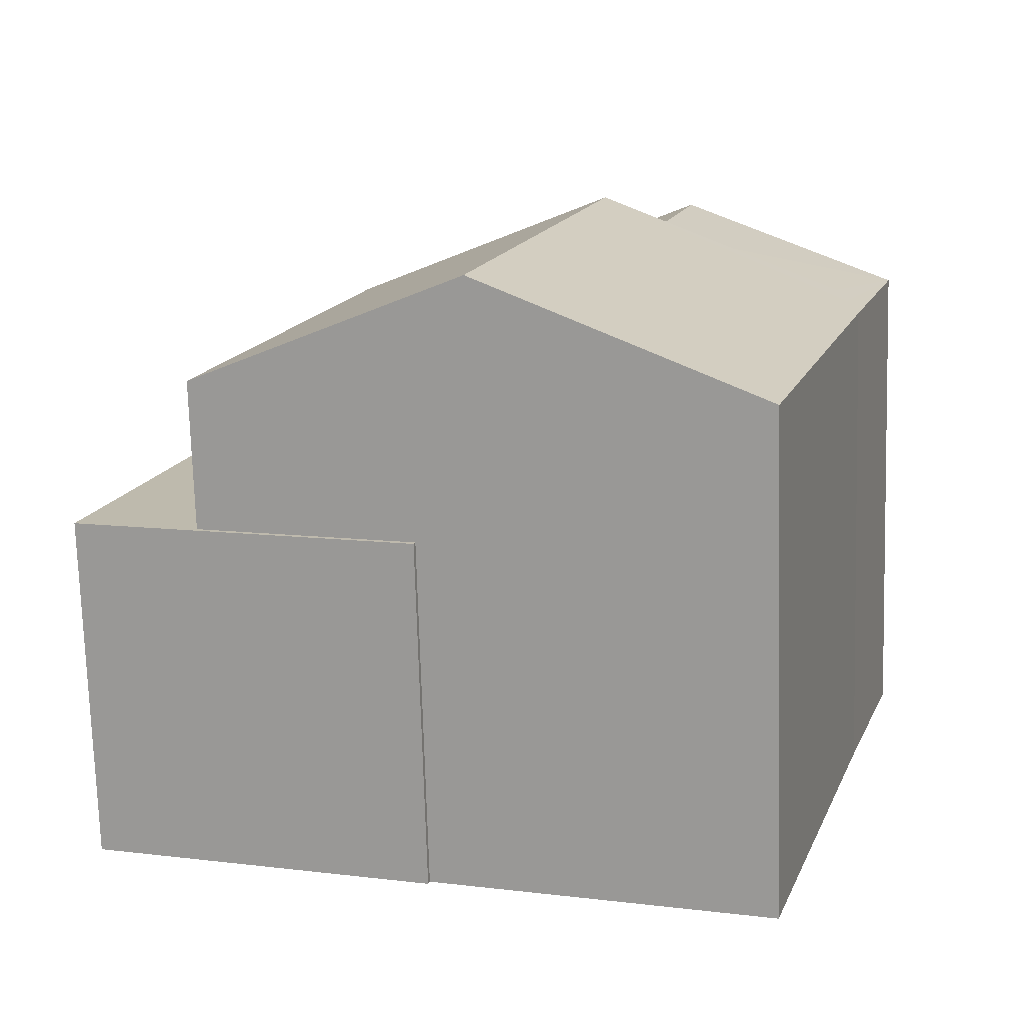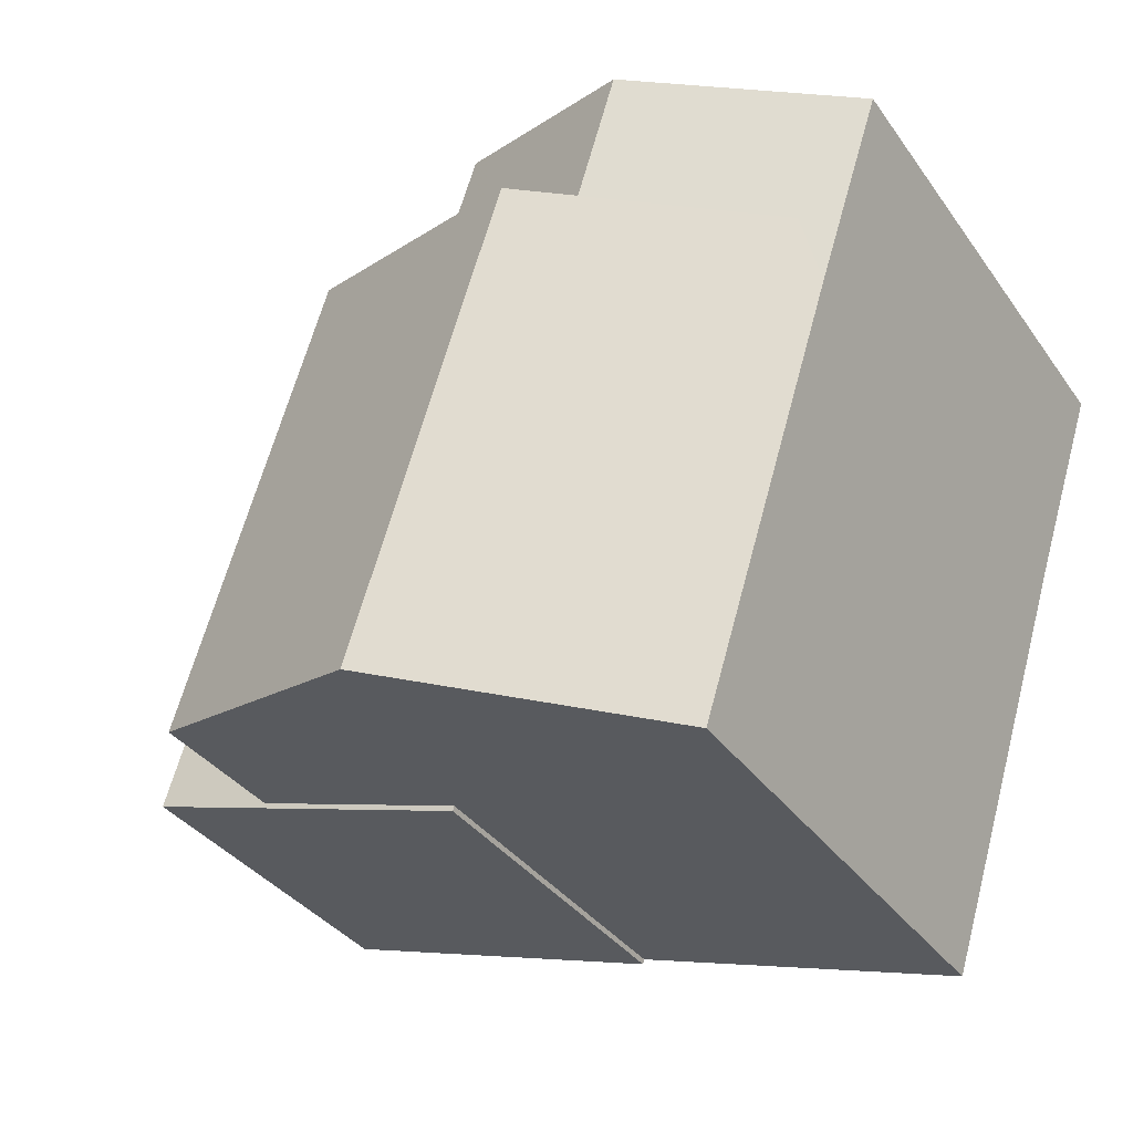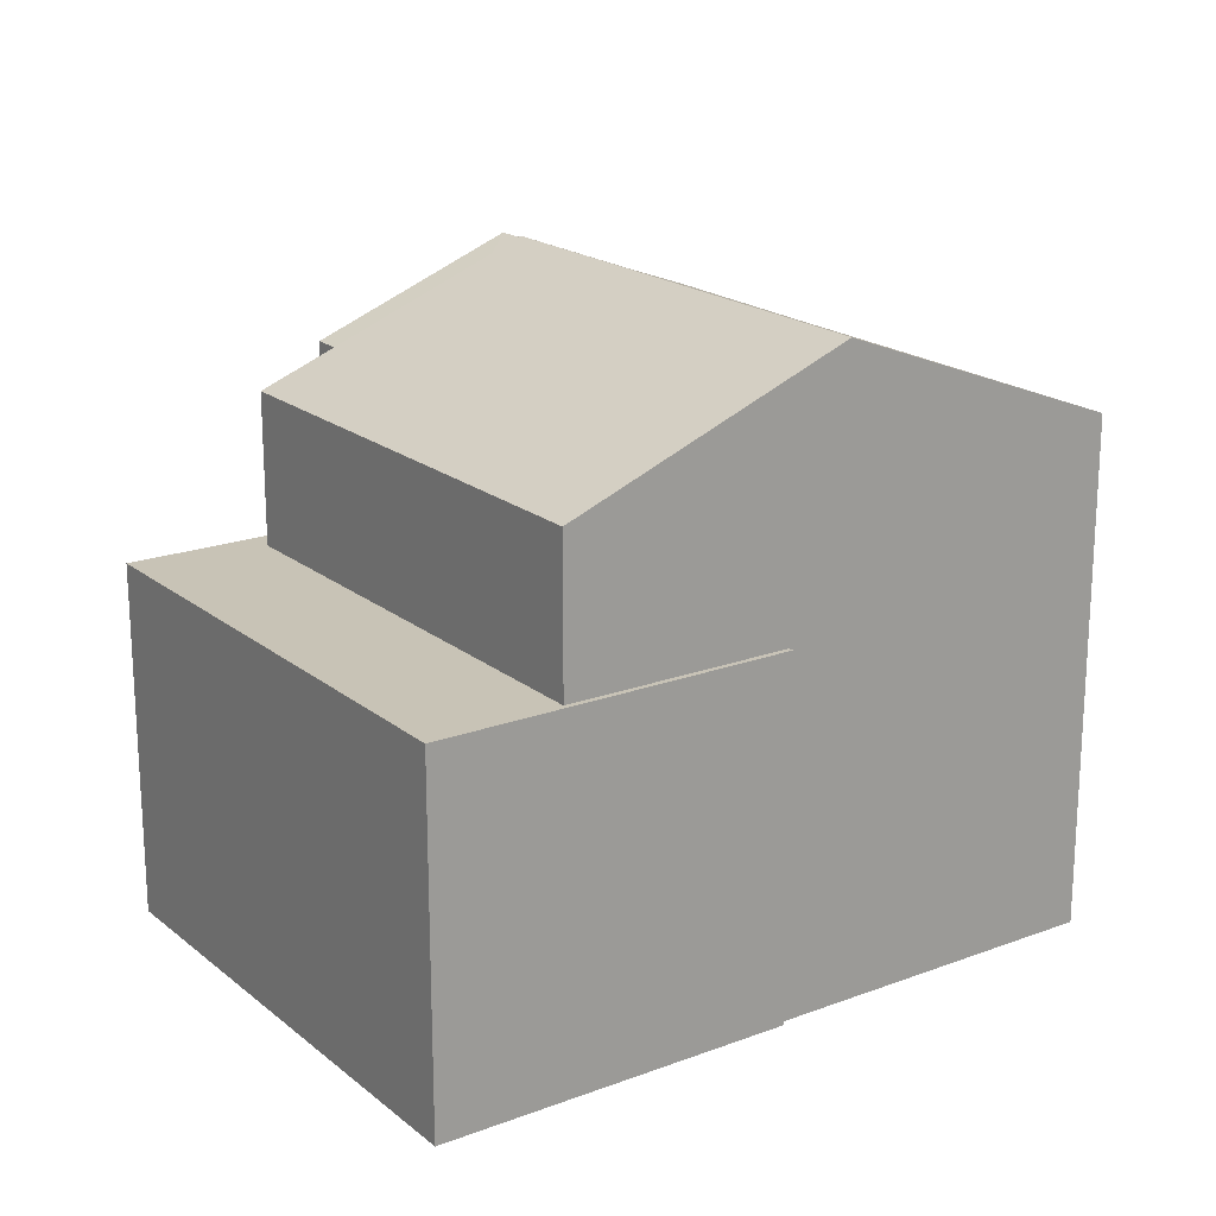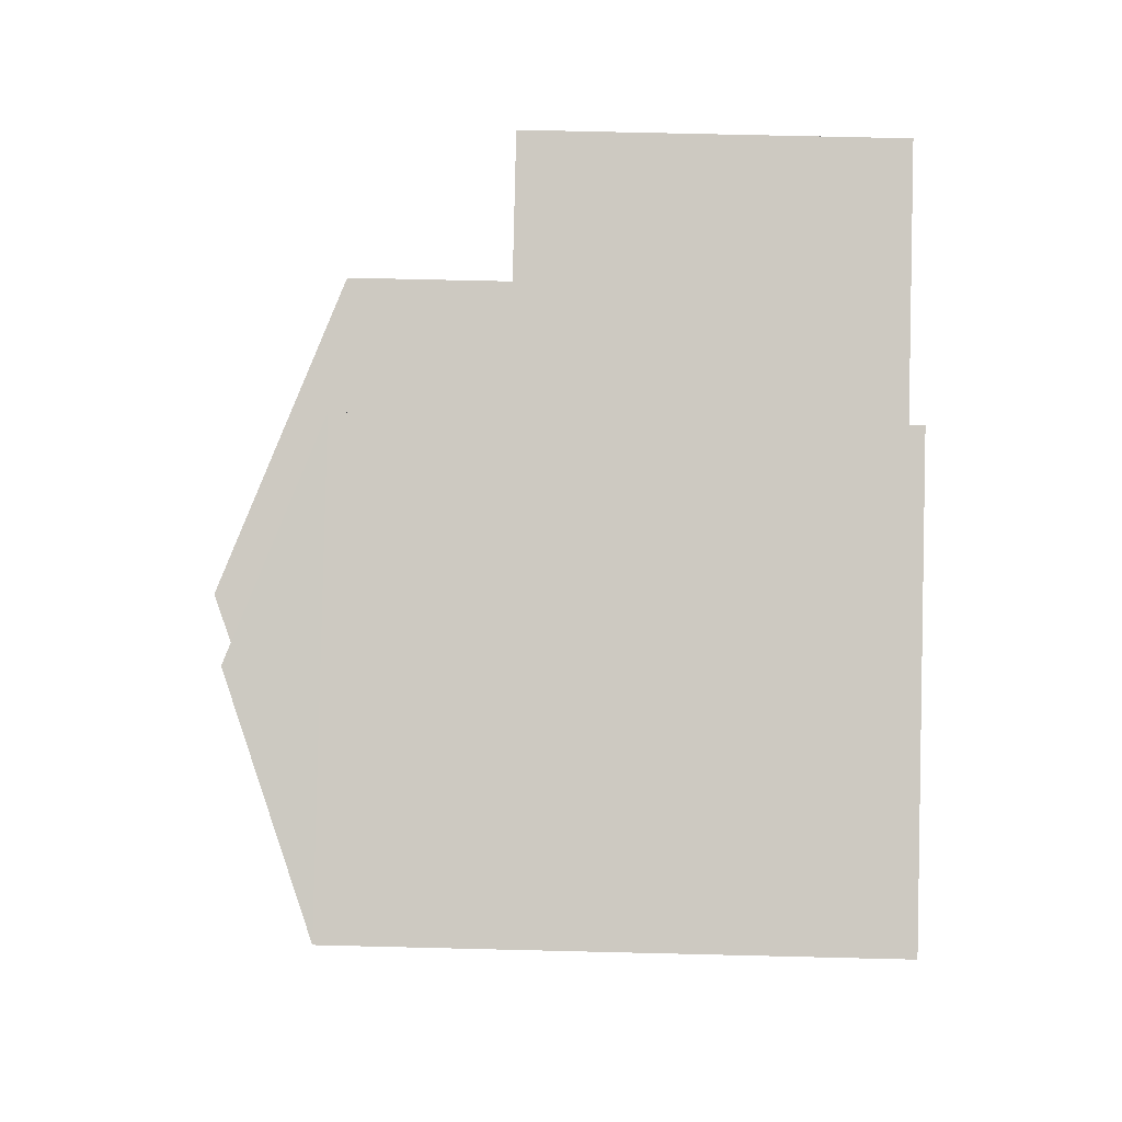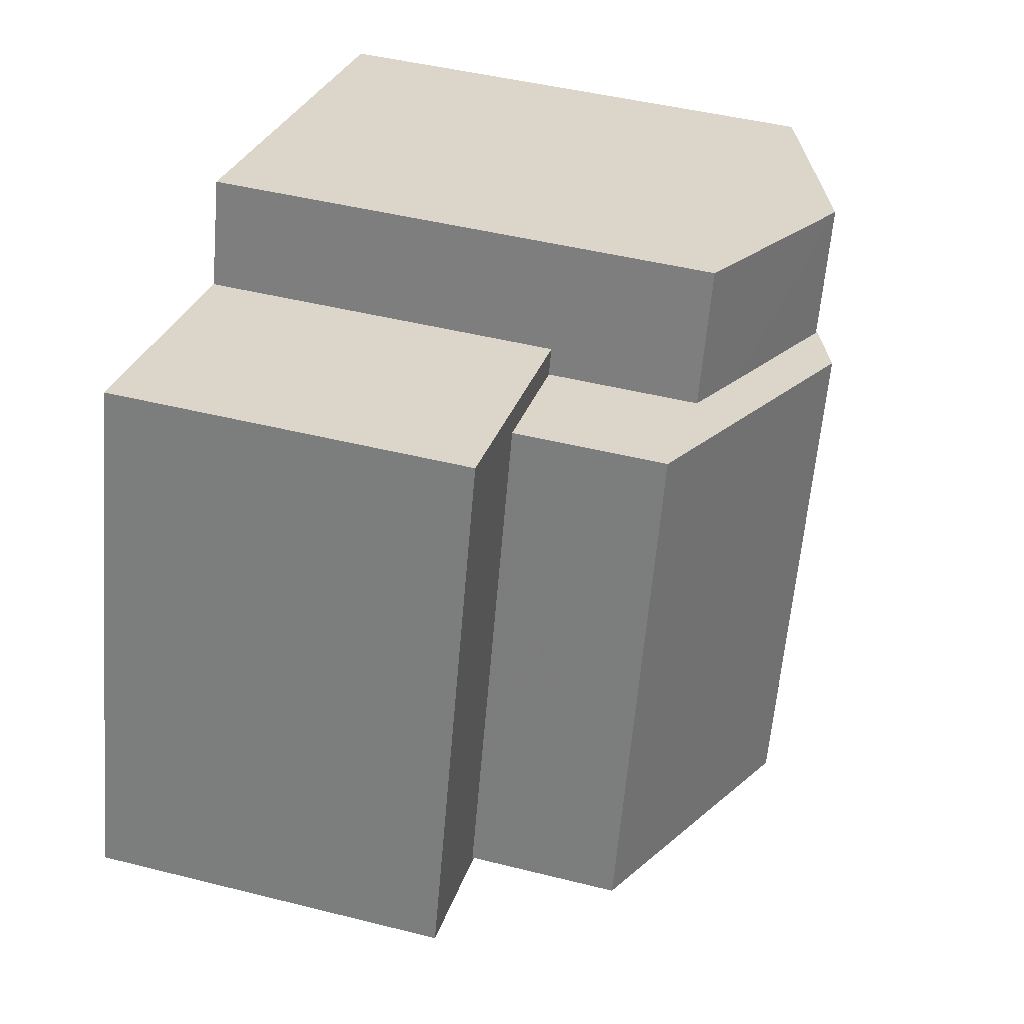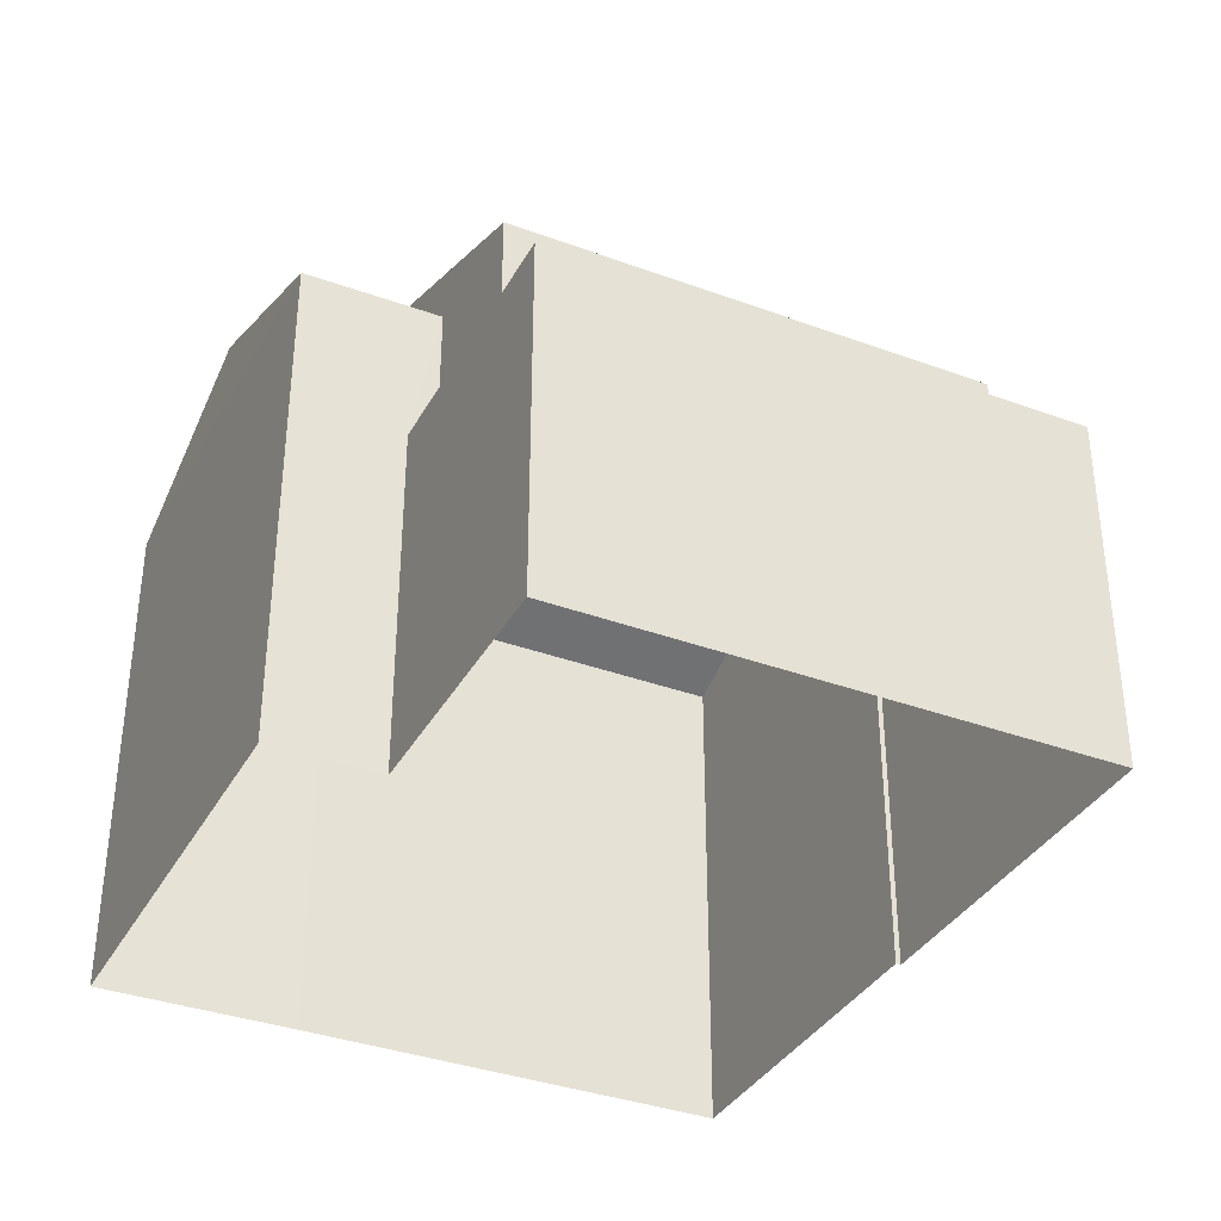
<metadata>
{"format":"obj","ext":"obj","renderer":"f3d","projection":"perspective","resolution":1024,"background":"white","views":[{"elev":-74.3,"azim":1.7,"up":"+Y"},{"elev":-35.7,"azim":30.7,"up":"+Y"},{"elev":19.5,"azim":-52.2,"up":"+Z"},{"elev":69.1,"azim":91.4,"up":"+Y"},{"elev":45.9,"azim":-73.9,"up":"+Y"},{"elev":-36.0,"azim":-133.2,"up":"+Z"}]}
</metadata>
<code>
v 1.303e+04 -1.521e+04 21.28
v 1.303e+04 -1.521e+04 21.28
v 1.303e+04 -1.522e+04 21.28
v 1.303e+04 -1.522e+04 21.28
v 1.302e+04 -1.522e+04 21.28
v 1.303e+04 -1.521e+04 21.28
v 1.302e+04 -1.522e+04 21.28
v 1.302e+04 -1.522e+04 21.28
v 1.302e+04 -1.521e+04 21.28
v 1.303e+04 -1.521e+04 25.96
v 1.303e+04 -1.521e+04 25.96
v 1.302e+04 -1.521e+04 25.96
v 1.302e+04 -1.522e+04 25.96
v 1.302e+04 -1.522e+04 25.96
v 1.302e+04 -1.522e+04 25.96
v 1.302e+04 -1.521e+04 25.96
v 1.302e+04 -1.522e+04 25.96
v 1.303e+04 -1.521e+04 28.7
v 1.303e+04 -1.521e+04 29.05
v 1.303e+04 -1.521e+04 29.05
v 1.303e+04 -1.521e+04 27.94
v 1.303e+04 -1.521e+04 28.12
v 1.303e+04 -1.522e+04 27.94
v 1.303e+04 -1.521e+04 28.03
v 1.303e+04 -1.521e+04 28.3
v 1.303e+04 -1.521e+04 27.94
v 1.303e+04 -1.521e+04 27.94
v 1.303e+04 -1.522e+04 29.41
v 1.303e+04 -1.522e+04 27.94
v 1.303e+04 -1.521e+04 29.41
v 1.302e+04 -1.522e+04 27.94
v 1.302e+04 -1.521e+04 27.94
f 1 2 3
f 3 4 5
f 1 6 2
f 7 8 5
f 8 9 1
f 5 1 3
f 5 8 1
f 10 11 12
f 13 14 15
f 11 16 12
f 15 14 17
f 12 16 17
f 14 12 17
f 18 19 20
f 18 21 19
f 22 21 18
f 23 21 24
f 24 21 22
f 20 19 25
f 25 26 27
f 25 19 26
f 28 29 23
f 24 28 23
f 30 24 22
f 30 28 24
f 31 28 30
f 32 31 30
f 17 8 7
f 15 17 7
f 17 16 9
f 8 17 9
f 1 16 11
f 1 9 16
f 5 15 7
f 5 13 15
f 10 27 11
f 1 11 6
f 6 11 26
f 11 27 26
f 19 21 26
f 2 21 23
f 3 2 23
f 26 2 6
f 26 21 2
f 22 18 30
f 27 32 30
f 25 27 30
f 25 30 20
f 30 18 20
f 28 31 29
f 29 4 3
f 23 29 3
f 31 13 29
f 29 13 4
f 31 14 13
f 4 13 5
f 12 31 32
f 12 14 31
f 10 32 27
f 10 12 32

</code>
